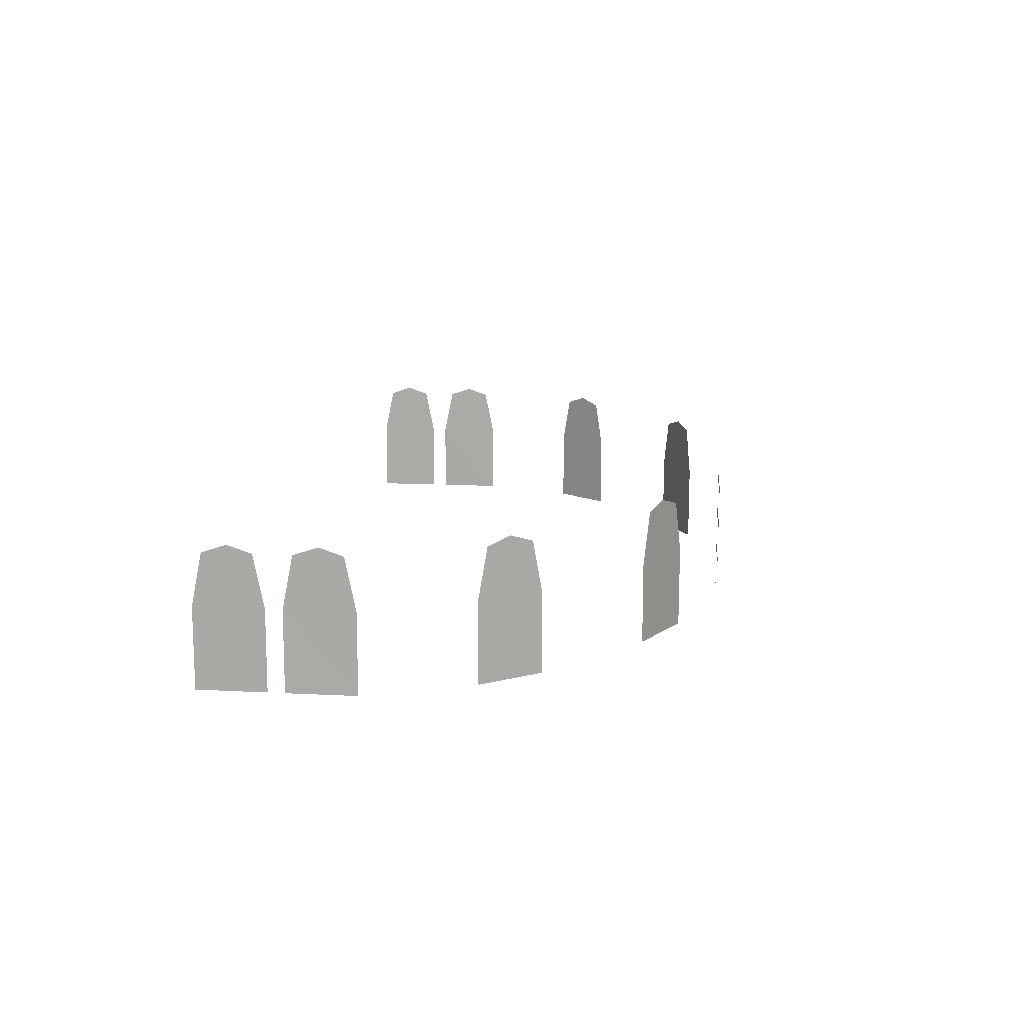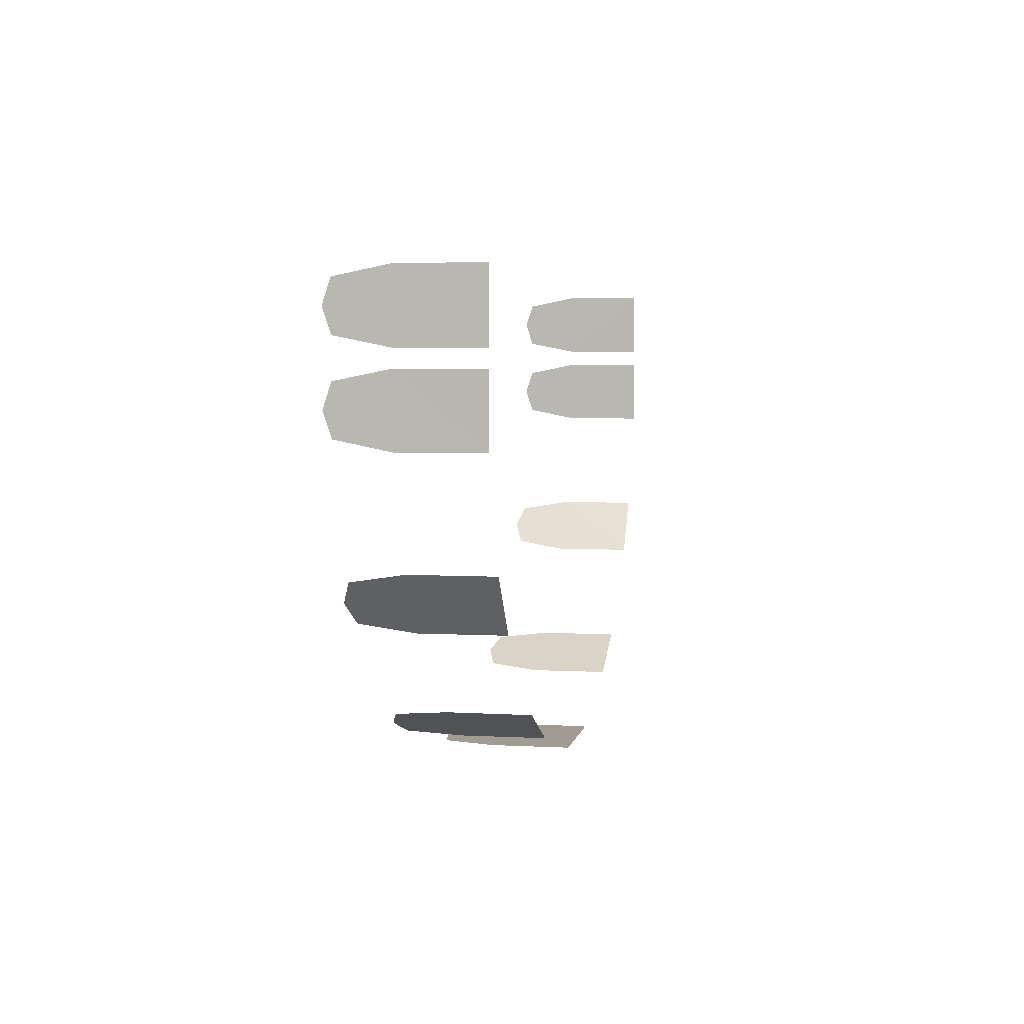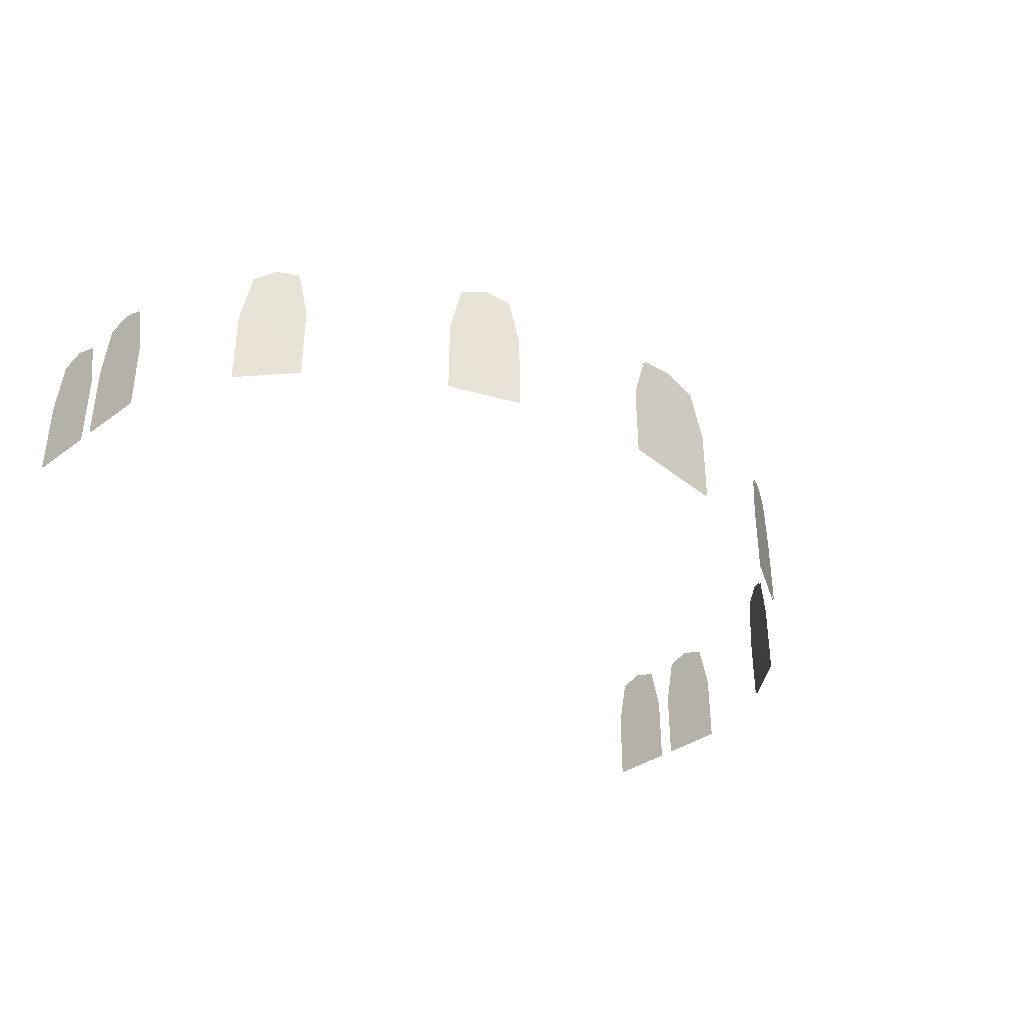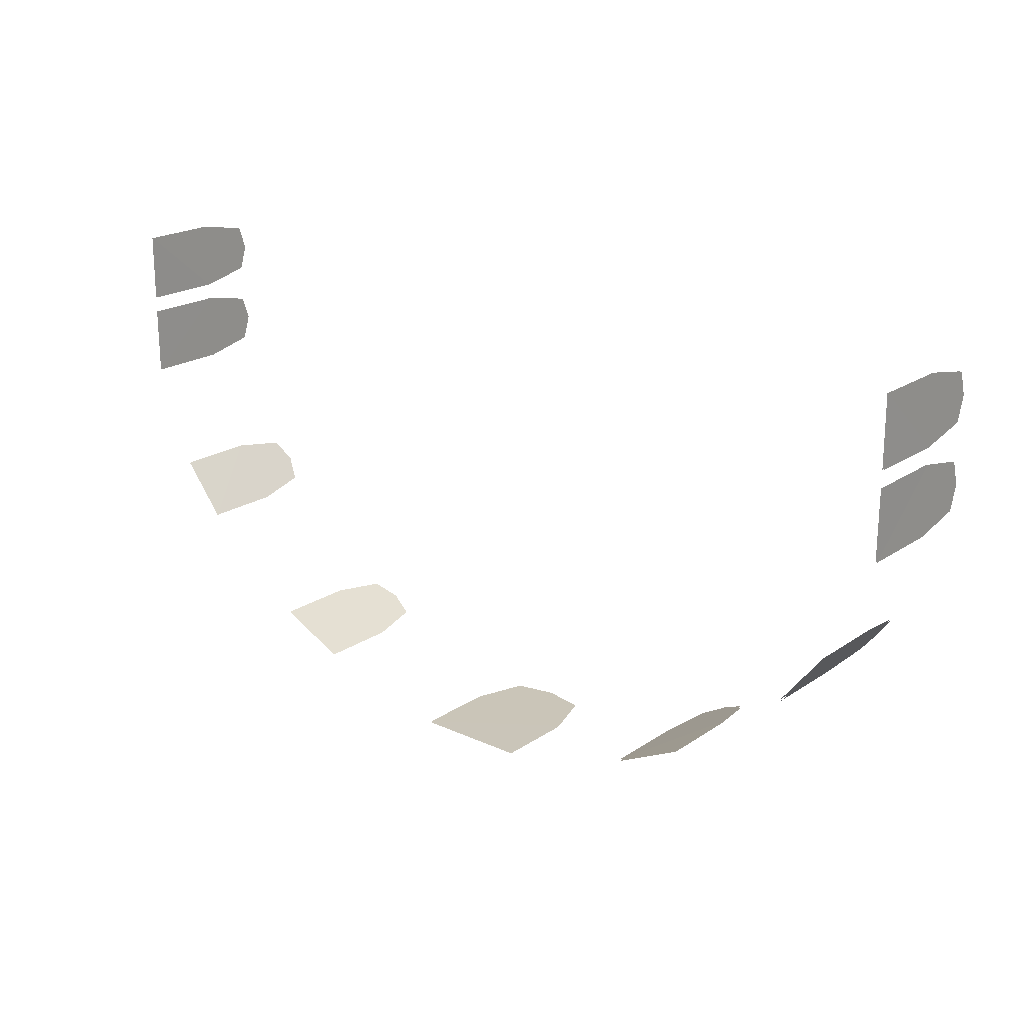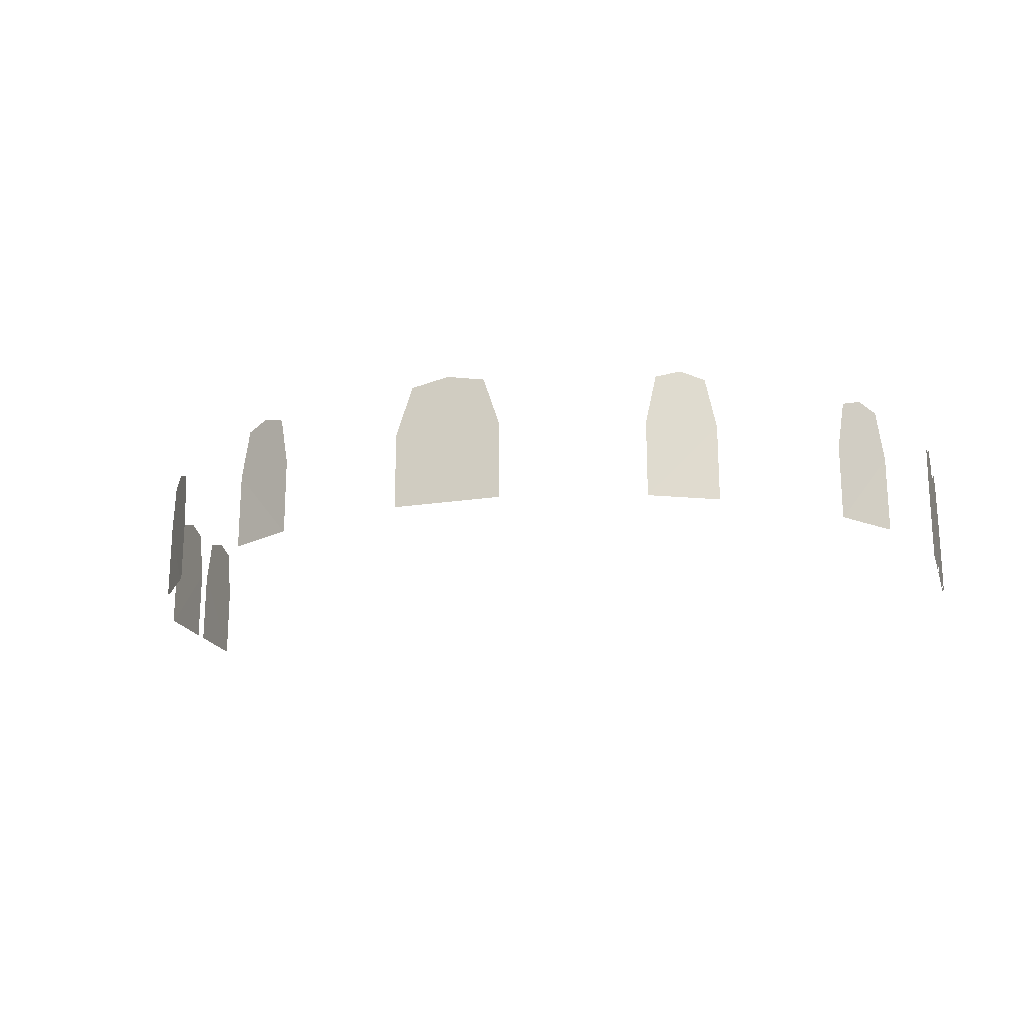
<metadata>
{"format":"obj","ext":"obj","renderer":"f3d","projection":"perspective","resolution":1024,"background":"white","views":[{"elev":12.8,"azim":97.0,"up":"+Y"},{"elev":4.5,"azim":-79.3,"up":"+Z"},{"elev":-36.4,"azim":133.7,"up":"+Y"},{"elev":20.5,"azim":39.6,"up":"+Z"},{"elev":-19.5,"azim":-163.6,"up":"+Y"}]}
</metadata>
<code>
o Plane.015
v 0.4416 6.271 -38.89
v -0.412 8.383 -38.89
v -1.006 8.264 -38.89
v -1.266 7.48 -38.89
v 0.4416 7.48 -38.89
v -1.266 6.271 -38.88
v 0.1818 8.264 -38.89
v 2.58 6.271 -38.31
v 3.452 8.264 -37.88
v 2.739 8.264 -38.23
v 3.096 8.383 -38.06
v 3.607 7.48 -37.81
v 2.582 7.48 -38.31
v 3.607 6.271 -37.81
v -3.483 6.271 -38.31
v -4.354 8.264 -37.88
v -3.641 8.264 -38.23
v -3.998 8.383 -38.06
v -4.509 7.48 -37.81
v -3.484 7.48 -38.31
v -4.509 6.271 -37.81
v 6.693 6.268 -32.72
v 6.695 8.38 -32.2
v 6.695 8.261 -31.84
v 6.695 8.38 -33.49
v 6.695 8.261 -33.85
v 6.693 7.477 -32.97
v 6.689 6.268 -34.01
v 6.693 7.477 -34.01
v 6.695 8.261 -33.13
v 6.693 6.268 -32.97
v 6.693 7.477 -32.72
v 6.689 6.268 -31.68
v 6.693 7.477 -31.68
v 6.695 8.261 -32.56
v -7.521 6.268 -32.72
v -7.523 8.38 -32.2
v -7.523 8.261 -31.84
v -7.523 8.38 -33.49
v -7.523 8.261 -33.85
v -7.521 7.477 -32.97
v -7.517 6.268 -34.01
v -7.521 7.477 -34.01
v -7.523 8.261 -33.13
v -7.521 6.268 -32.97
v -7.521 7.477 -32.72
v -7.517 6.268 -31.68
v -7.521 7.477 -31.68
v -7.523 8.261 -32.56
v 5.68 8.383 -36.02
v 6.002 6.271 -35.6
v 6.002 7.48 -35.6
v 5.352 6.271 -36.43
v 5.355 7.48 -36.43
v 5.905 8.264 -35.73
v 5.455 8.264 -36.3
v -6.582 8.383 -36.02
v -6.904 6.271 -35.6
v -6.904 7.48 -35.6
v -6.254 6.271 -36.43
v -6.257 7.48 -36.43
v -6.807 8.264 -35.73
v -6.357 8.264 -36.3
v 0.4416 6.271 -38.91
v -0.412 8.383 -38.91
v -1.006 8.264 -38.91
v -1.266 7.48 -38.91
v 0.4416 7.48 -38.91
v -1.266 6.271 -38.91
v 0.1818 8.264 -38.91
v 2.589 6.271 -38.33
v 3.461 8.264 -37.9
v 2.748 8.264 -38.25
v 3.104 8.383 -38.08
v 3.616 7.48 -37.83
v 2.591 7.48 -38.33
v 3.616 6.271 -37.83
v -3.492 6.271 -38.33
v -4.363 8.264 -37.9
v -3.65 8.264 -38.25
v -4.007 8.383 -38.08
v -4.518 7.48 -37.83
v -3.493 7.48 -38.33
v -4.518 6.271 -37.83
v 6.714 6.268 -32.72
v 6.717 8.38 -32.2
v 6.716 8.261 -31.84
v 6.717 8.38 -33.49
v 6.716 8.261 -33.85
v 6.714 7.477 -32.97
v 6.711 6.268 -34.01
v 6.714 7.477 -34.01
v 6.716 8.261 -33.13
v 6.714 6.268 -32.97
v 6.714 7.477 -32.72
v 6.711 6.268 -31.68
v 6.714 7.477 -31.68
v 6.716 8.261 -32.56
v -7.542 6.268 -32.72
v -7.545 8.38 -32.2
v -7.544 8.261 -31.84
v -7.545 8.38 -33.49
v -7.544 8.261 -33.85
v -7.542 7.477 -32.97
v -7.539 6.268 -34.01
v -7.542 7.477 -34.01
v -7.544 8.261 -33.13
v -7.542 6.268 -32.97
v -7.542 7.477 -32.72
v -7.539 6.268 -31.68
v -7.542 7.477 -31.68
v -7.544 8.261 -32.56
v 5.697 8.383 -36.03
v 6.018 6.271 -35.61
v 6.018 7.48 -35.61
v 5.368 6.271 -36.44
v 5.371 7.48 -36.44
v 5.922 8.264 -35.74
v 5.471 8.264 -36.32
v -6.599 8.383 -36.03
v -6.92 6.271 -35.61
v -6.92 7.48 -35.61
v -6.27 6.271 -36.44
v -6.273 7.48 -36.44
v -6.824 8.264 -35.74
v -6.373 8.264 -36.32
f 5 2 4
f 12 11 13
f 15 17 16
f 33 24 35
f 27 25 29
f 46 37 48
f 42 40 44
f 52 50 54
f 60 63 62
f 69 66 70
f 71 73 72
f 82 81 83
f 95 86 97
f 91 89 93
f 110 101 112
f 104 102 106
f 116 119 118
f 122 120 124
f 6 1 5
f 5 7 2
f 2 3 4
f 4 6 5
f 8 14 12
f 12 9 11
f 11 10 13
f 13 8 12
f 19 21 15
f 15 20 17
f 17 18 16
f 16 19 15
f 32 22 33
f 33 34 24
f 24 23 35
f 35 32 33
f 28 31 27
f 27 30 25
f 25 26 29
f 29 28 27
f 47 36 46
f 46 49 37
f 37 38 48
f 48 47 46
f 41 45 42
f 42 43 40
f 40 39 44
f 44 41 42
f 53 51 52
f 52 55 50
f 50 56 54
f 54 53 52
f 59 58 60
f 60 61 63
f 63 57 62
f 62 59 60
f 68 64 69
f 69 67 66
f 66 65 70
f 70 68 69
f 75 77 71
f 71 76 73
f 73 74 72
f 72 75 71
f 78 84 82
f 82 79 81
f 81 80 83
f 83 78 82
f 96 85 95
f 95 98 86
f 86 87 97
f 97 96 95
f 90 94 91
f 91 92 89
f 89 88 93
f 93 90 91
f 109 99 110
f 110 111 101
f 101 100 112
f 112 109 110
f 105 108 104
f 104 107 102
f 102 103 106
f 106 105 104
f 115 114 116
f 116 117 119
f 119 113 118
f 118 115 116
f 123 121 122
f 122 125 120
f 120 126 124
f 124 123 122

</code>
